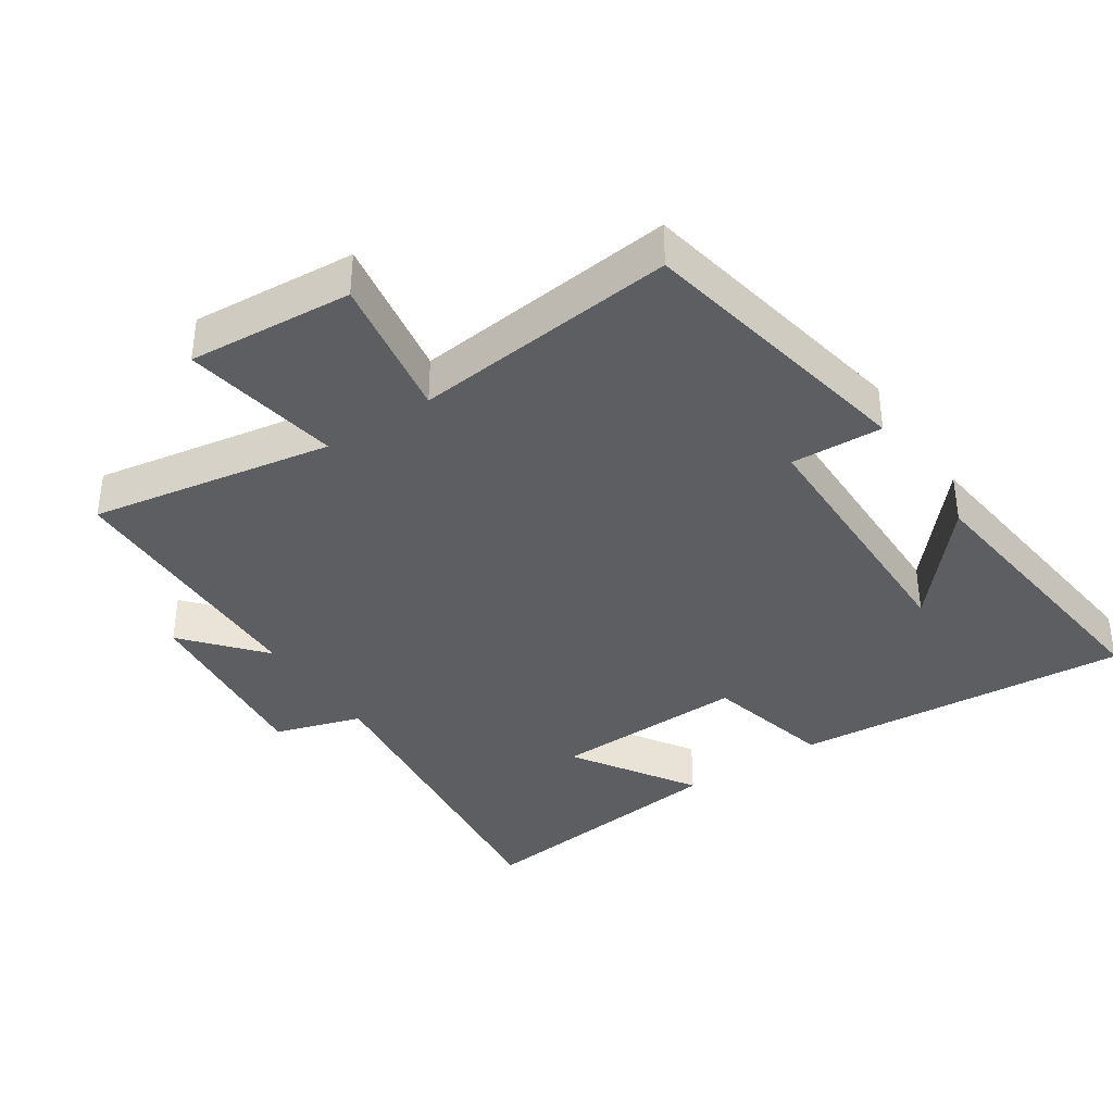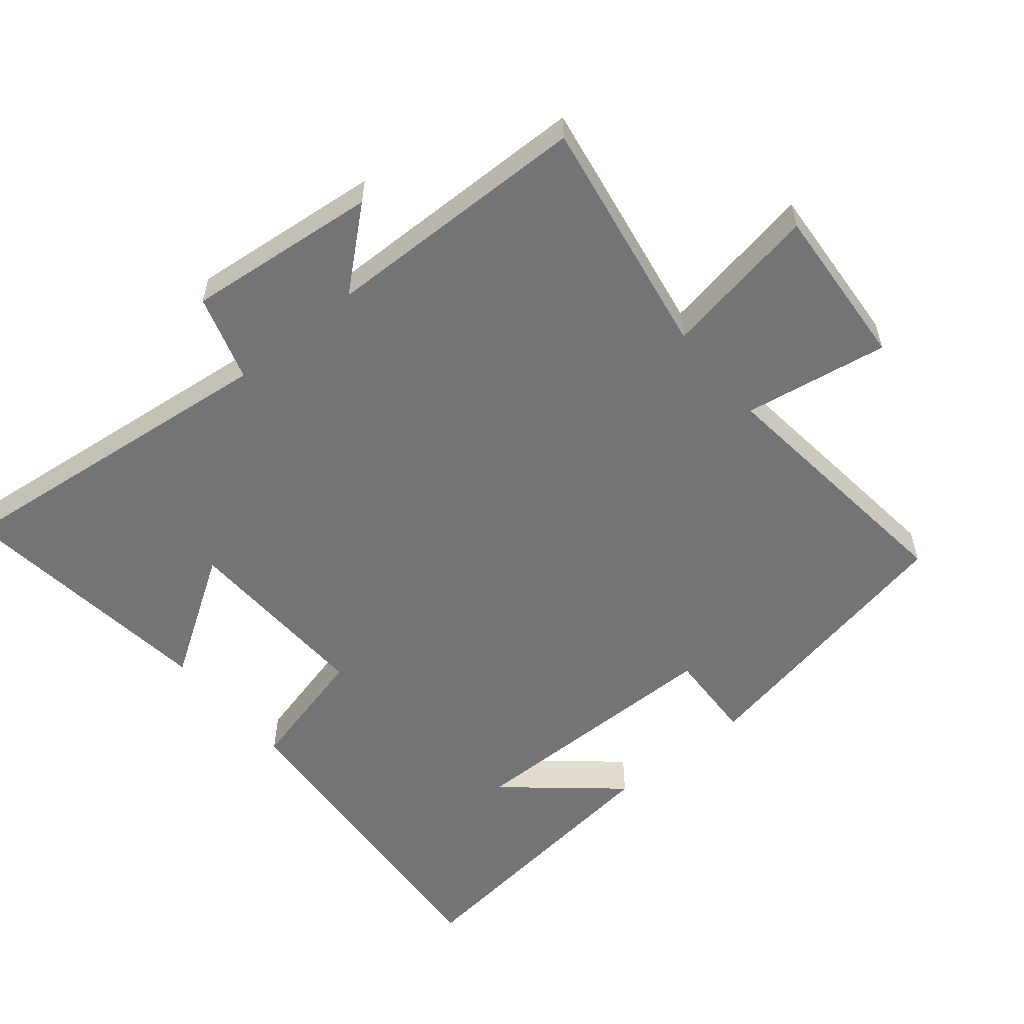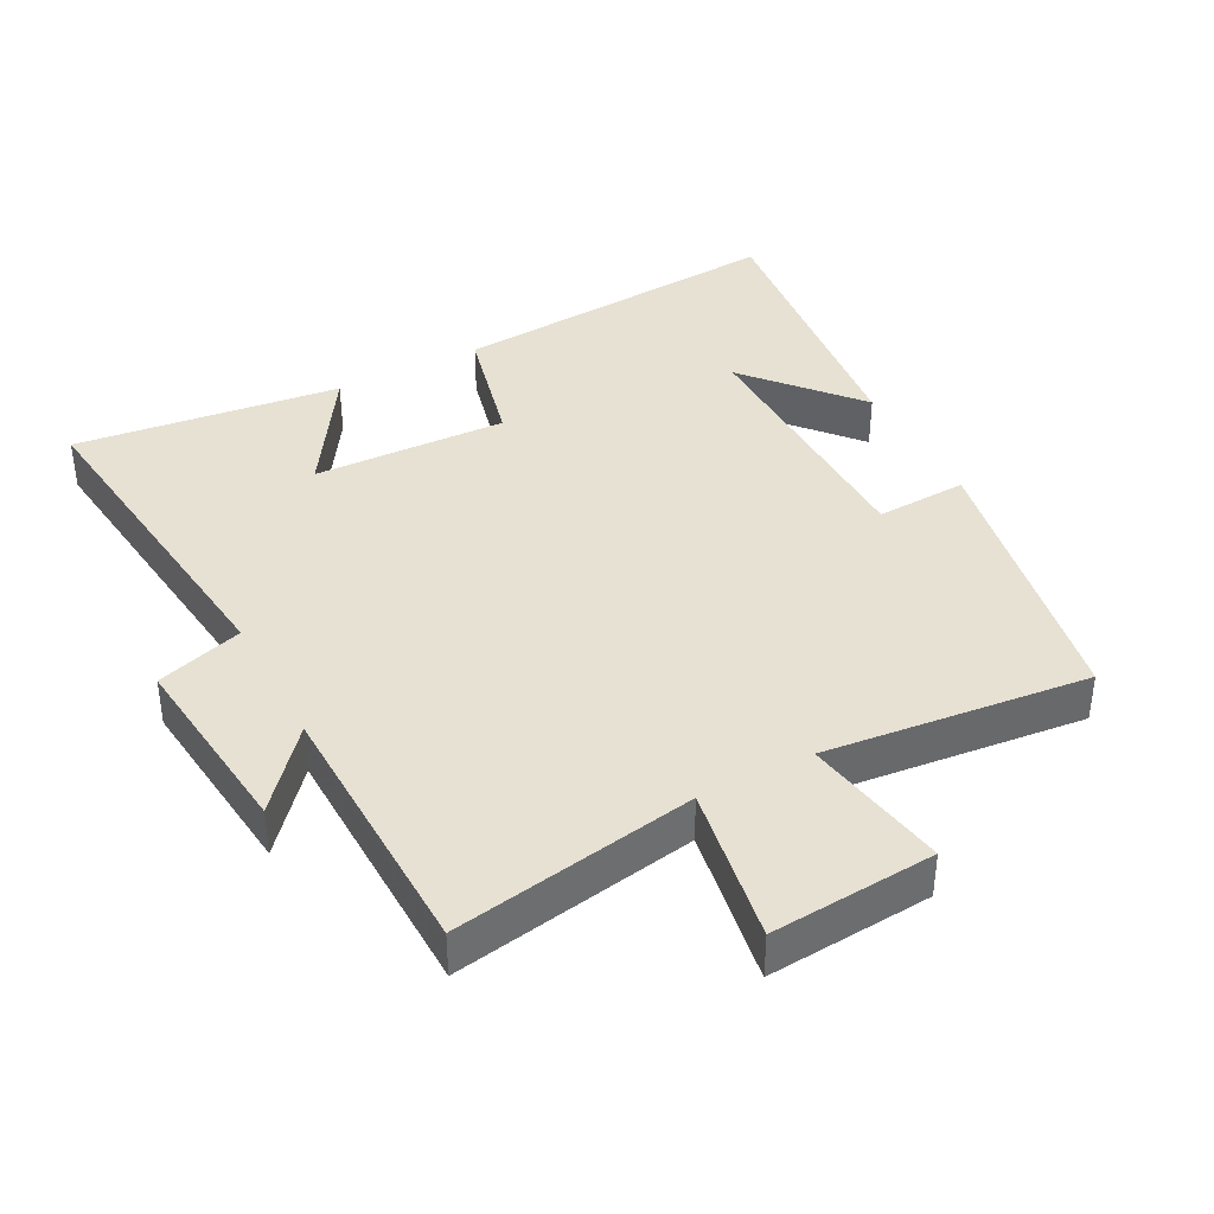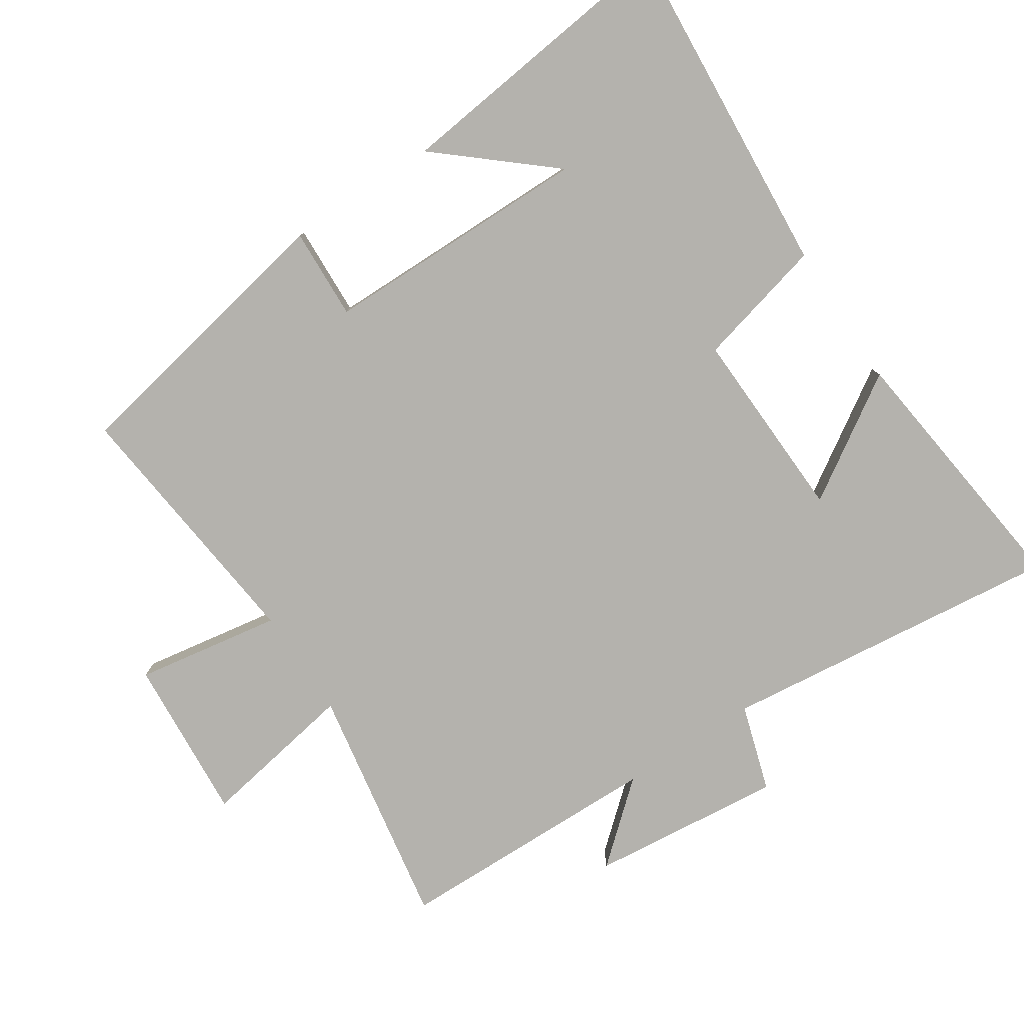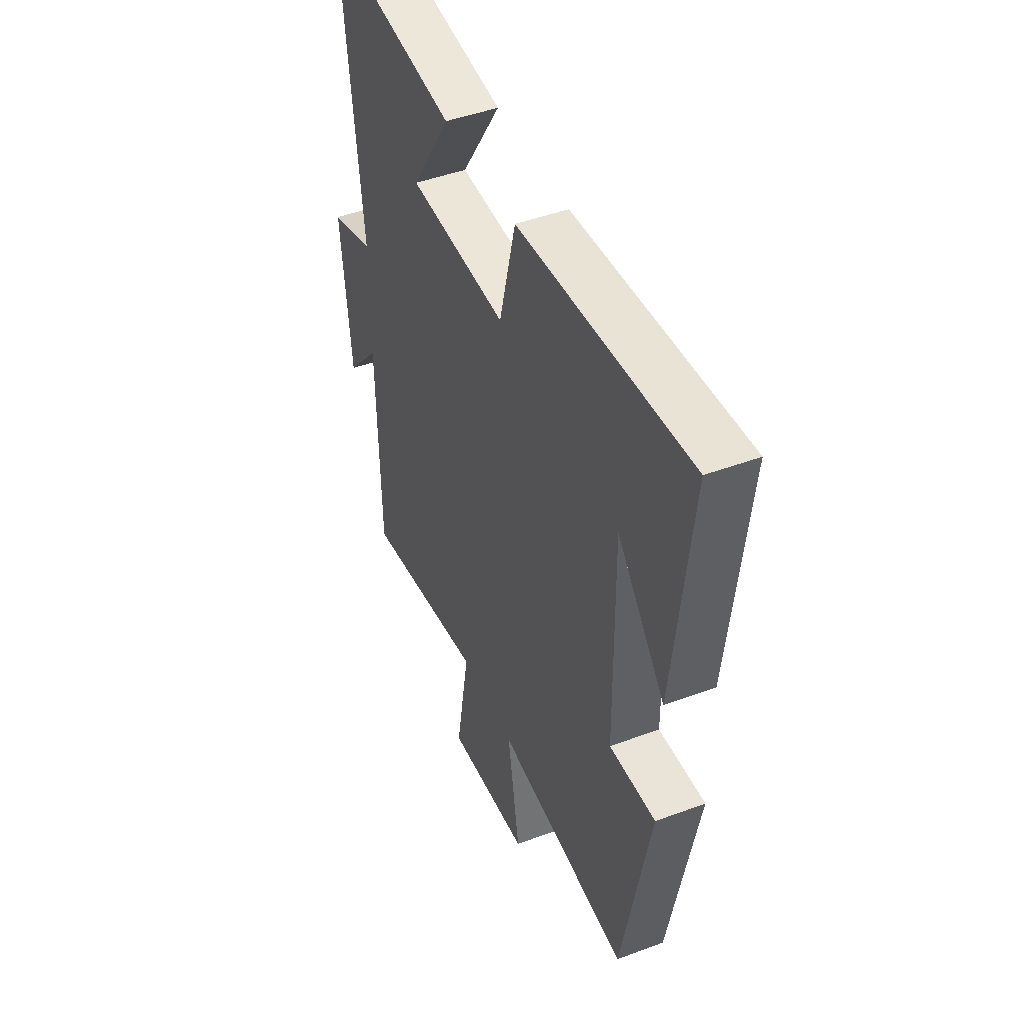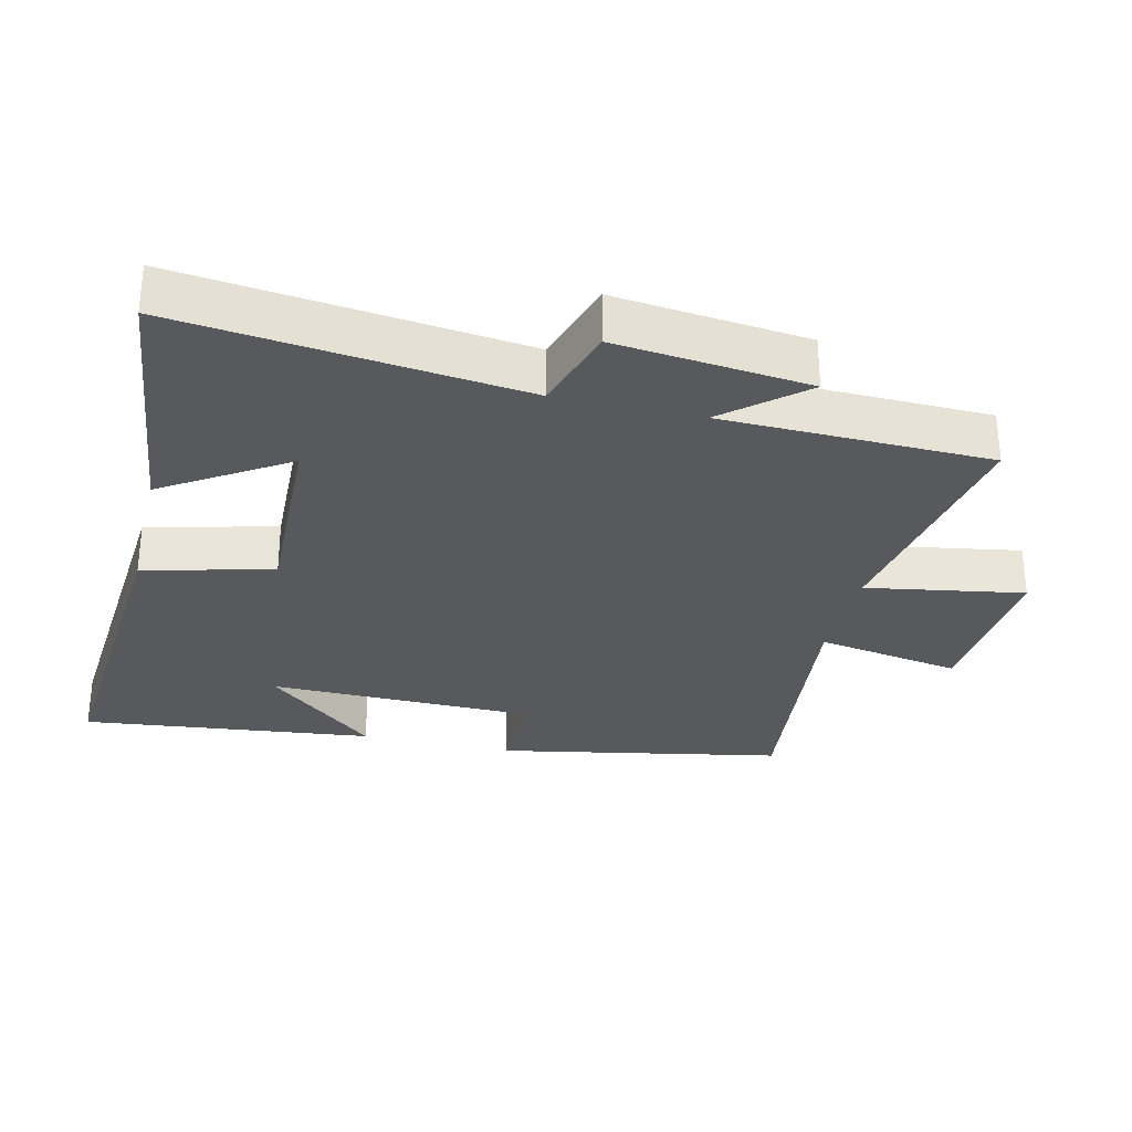
<metadata>
{"format":"obj","ext":"obj","renderer":"f3d","projection":"perspective","resolution":1024,"background":"white","views":[{"elev":-37.7,"azim":-146.4,"up":"+Y"},{"elev":-56.2,"azim":129.7,"up":"+Y"},{"elev":38.9,"azim":152.1,"up":"+Y"},{"elev":-79.5,"azim":-56.5,"up":"+Y"},{"elev":46.0,"azim":-113.1,"up":"+Z"},{"elev":-30.1,"azim":76.6,"up":"+Y"}]}
</metadata>
<code>
v -0.419 0.07 -0.542
v -0.5 0.07 -0.122
v -0.365 0.07 -0.128
v -0.361 0.07 0.268
v -0.5 0.07 0.106
v -0.55 0.07 0.538
v -0.052 0.07 0.5
v -0.005 0.07 0.31
v 0.281 0.07 0.32
v 0.166 0.07 0.5
v 0.558 0.07 0.547
v 0.5 0.07 0.043
v 0.628 0.07 0.003
v 0.598 0.07 -0.281
v 0.5 0.07 -0.167
v 0.492 0.07 -0.562
v 0.135 0.07 -0.5
v 0.175 0.07 -0.732
v -0.067 0.07 -0.714
v -0.031 0.07 -0.5
v -0.419 0 -0.542
v -0.5 0 -0.122
v -0.365 0 -0.128
v -0.361 0 0.268
v -0.5 0 0.106
v -0.55 0 0.538
v -0.052 0 0.5
v -0.005 0 0.31
v 0.281 0 0.32
v 0.166 0 0.5
v 0.558 0 0.547
v 0.5 0 0.043
v 0.628 0 0.003
v 0.598 0 -0.281
v 0.5 0 -0.167
v 0.492 0 -0.562
v 0.135 0 -0.5
v 0.175 0 -0.732
v -0.067 0 -0.714
v -0.031 0 -0.5
f 17 18 19 20
f 15 16 17
f 15 17 20
f 12 13 14 15
f 12 15 20 1
f 9 10 11 12
f 8 9 12 1
f 4 5 6
f 4 6 7 8
f 1 2 3
f 8 1 3
f 3 4 8
f 40 39 38 37
f 37 36 35
f 40 37 35
f 35 34 33 32
f 21 40 35 32
f 32 31 30 29
f 21 32 29 28
f 26 25 24
f 28 27 26 24
f 23 22 21
f 23 21 28
f 28 24 23
f 1 21 22 2
f 2 22 23 3
f 3 23 24 4
f 4 24 25 5
f 5 25 26 6
f 6 26 27 7
f 7 27 28 8
f 8 28 29 9
f 9 29 30 10
f 10 30 31 11
f 11 31 32 12
f 12 32 33 13
f 13 33 34 14
f 14 34 35 15
f 15 35 36 16
f 16 36 37 17
f 17 37 38 18
f 18 38 39 19
f 19 39 40 20
f 20 40 21 1

</code>
